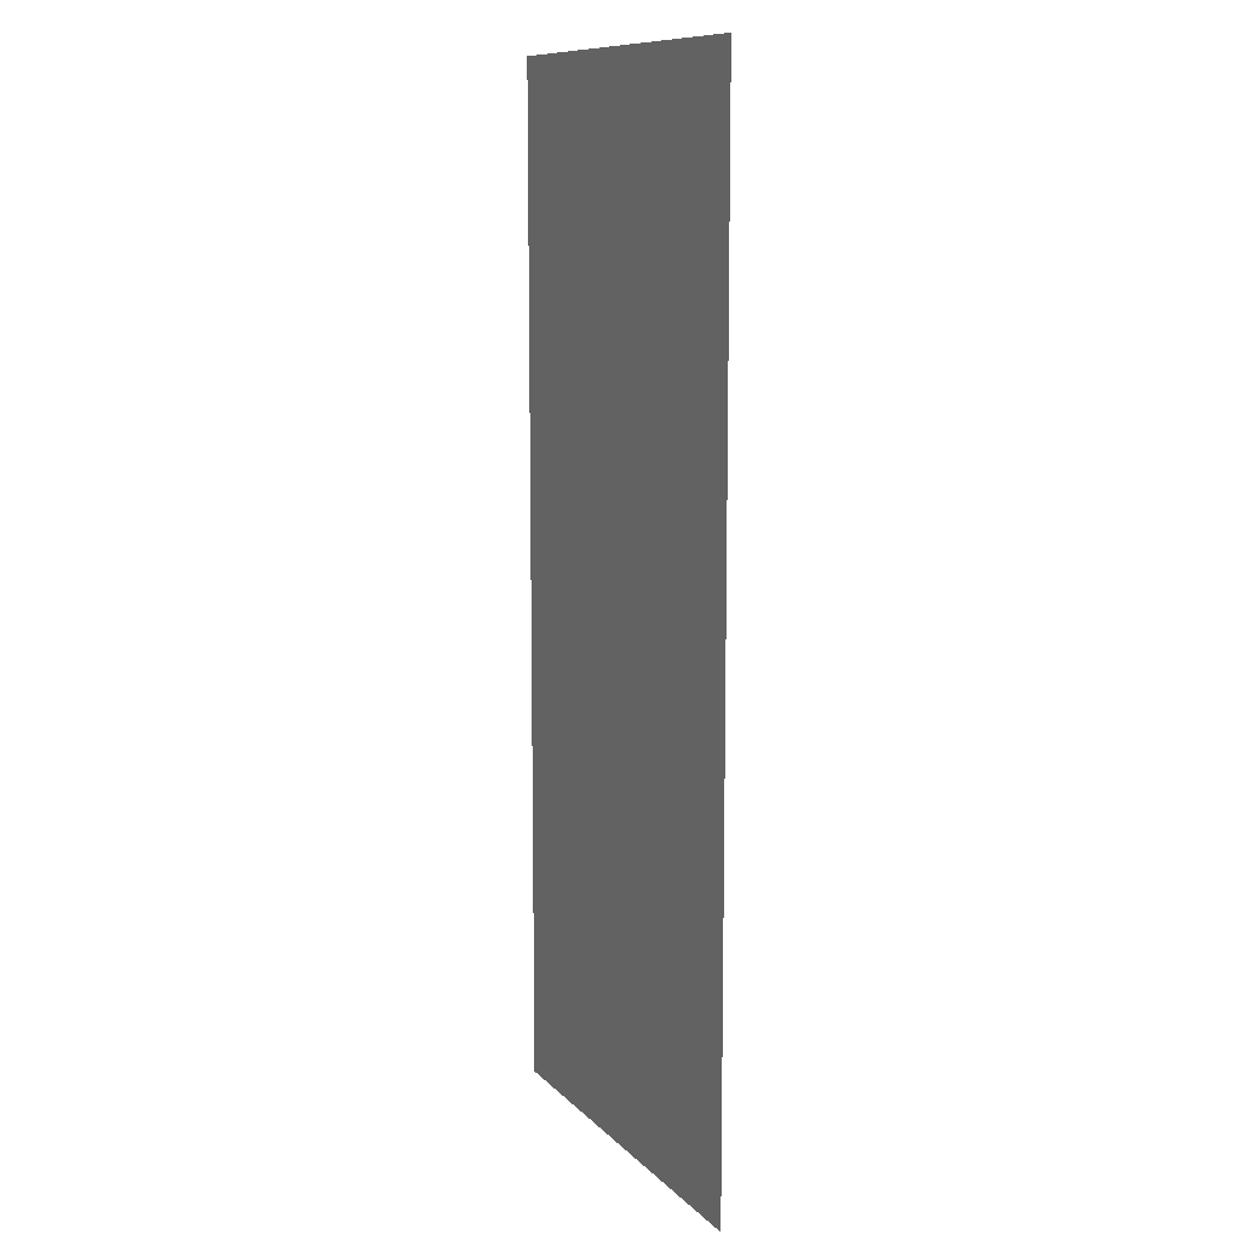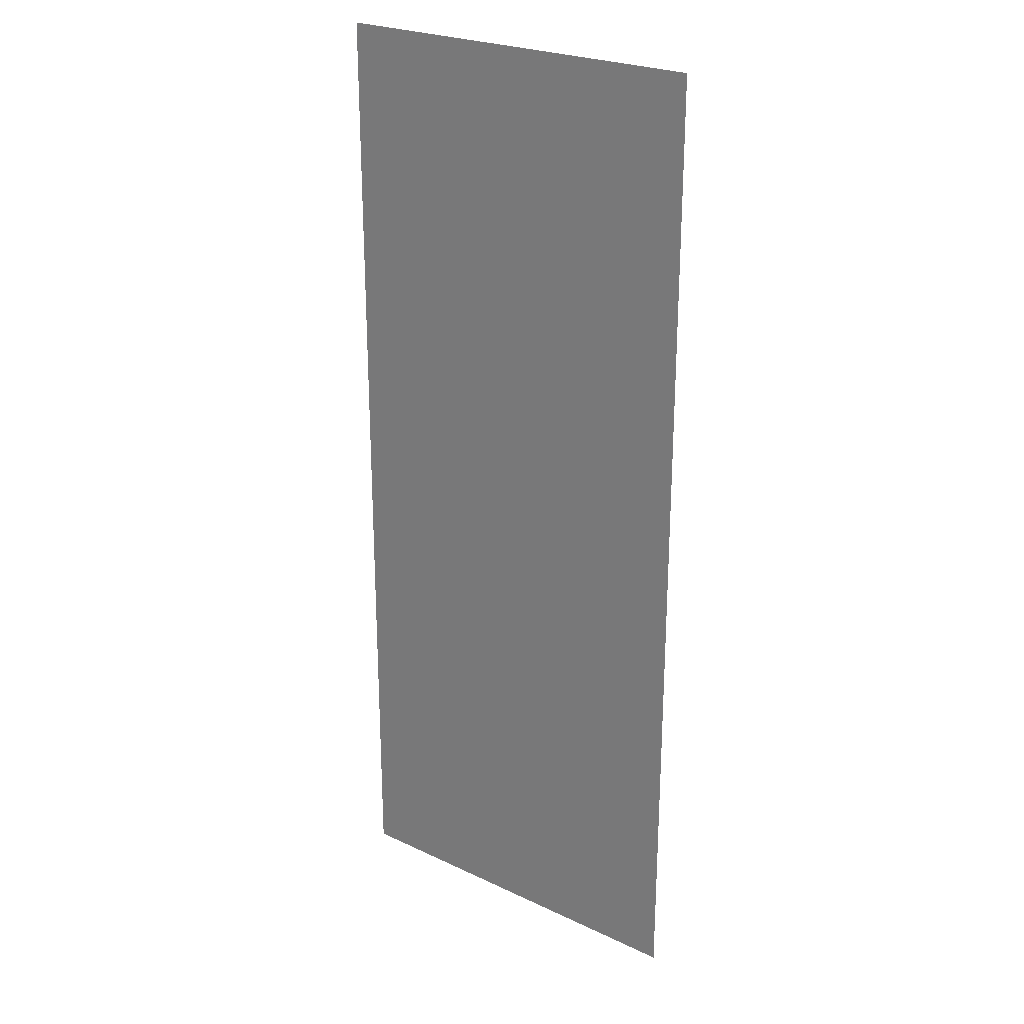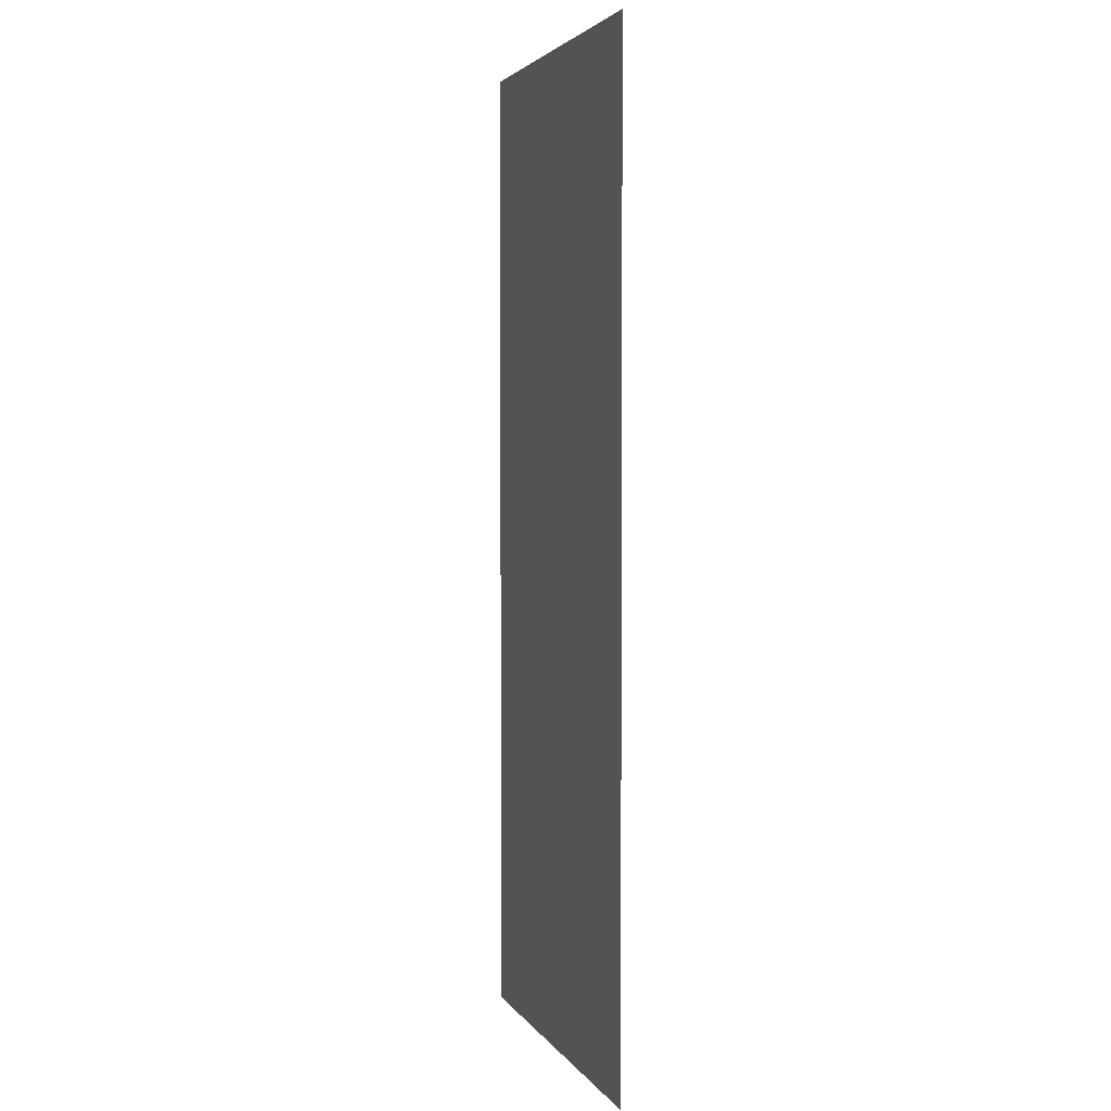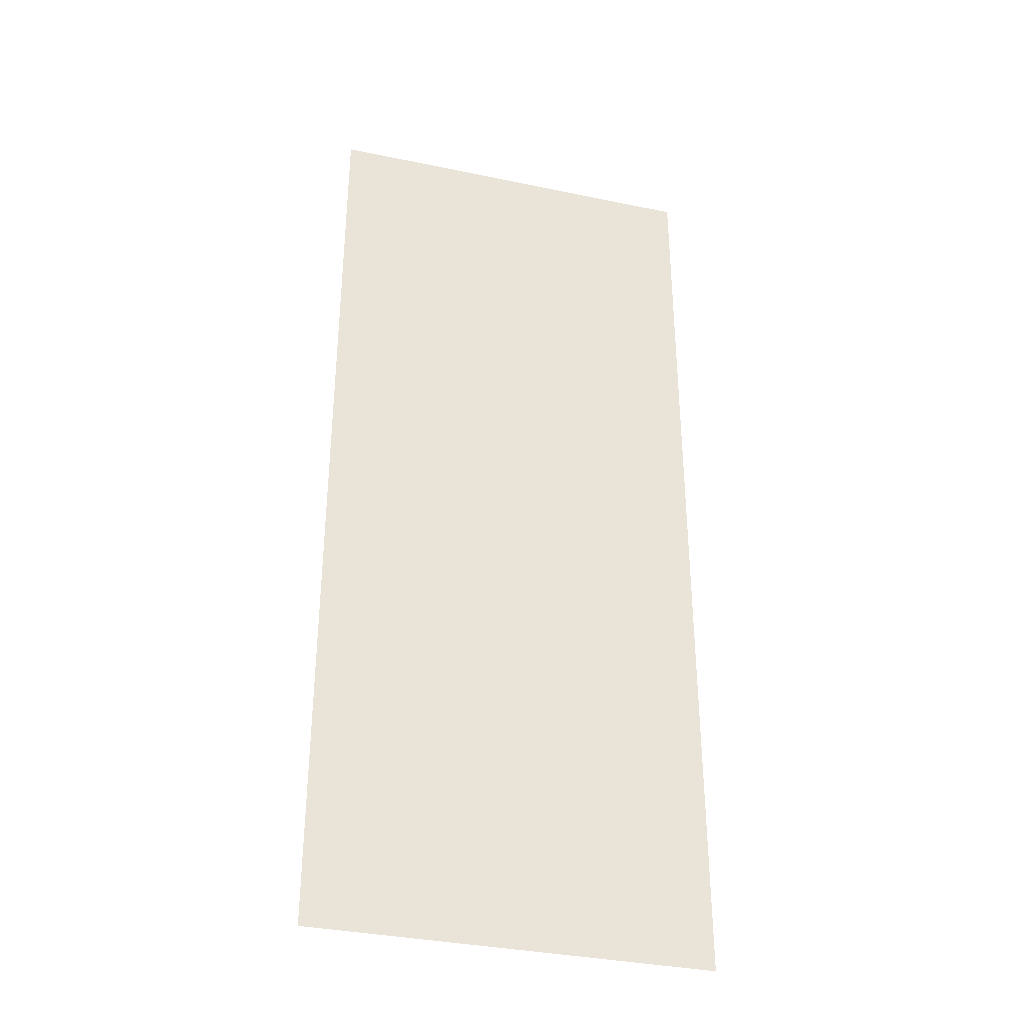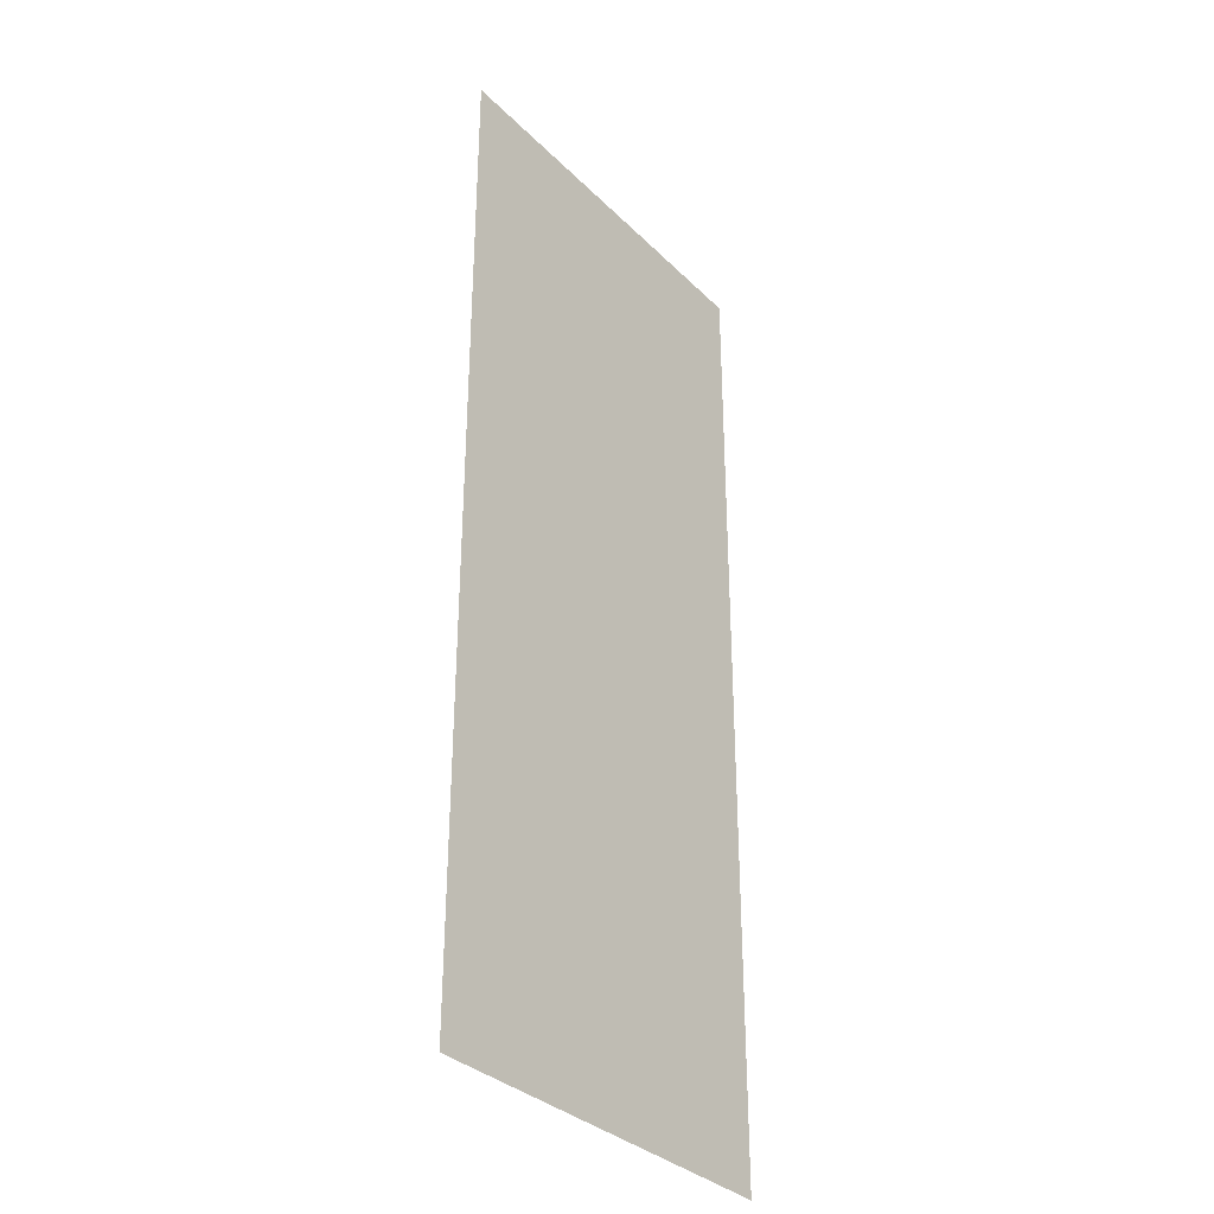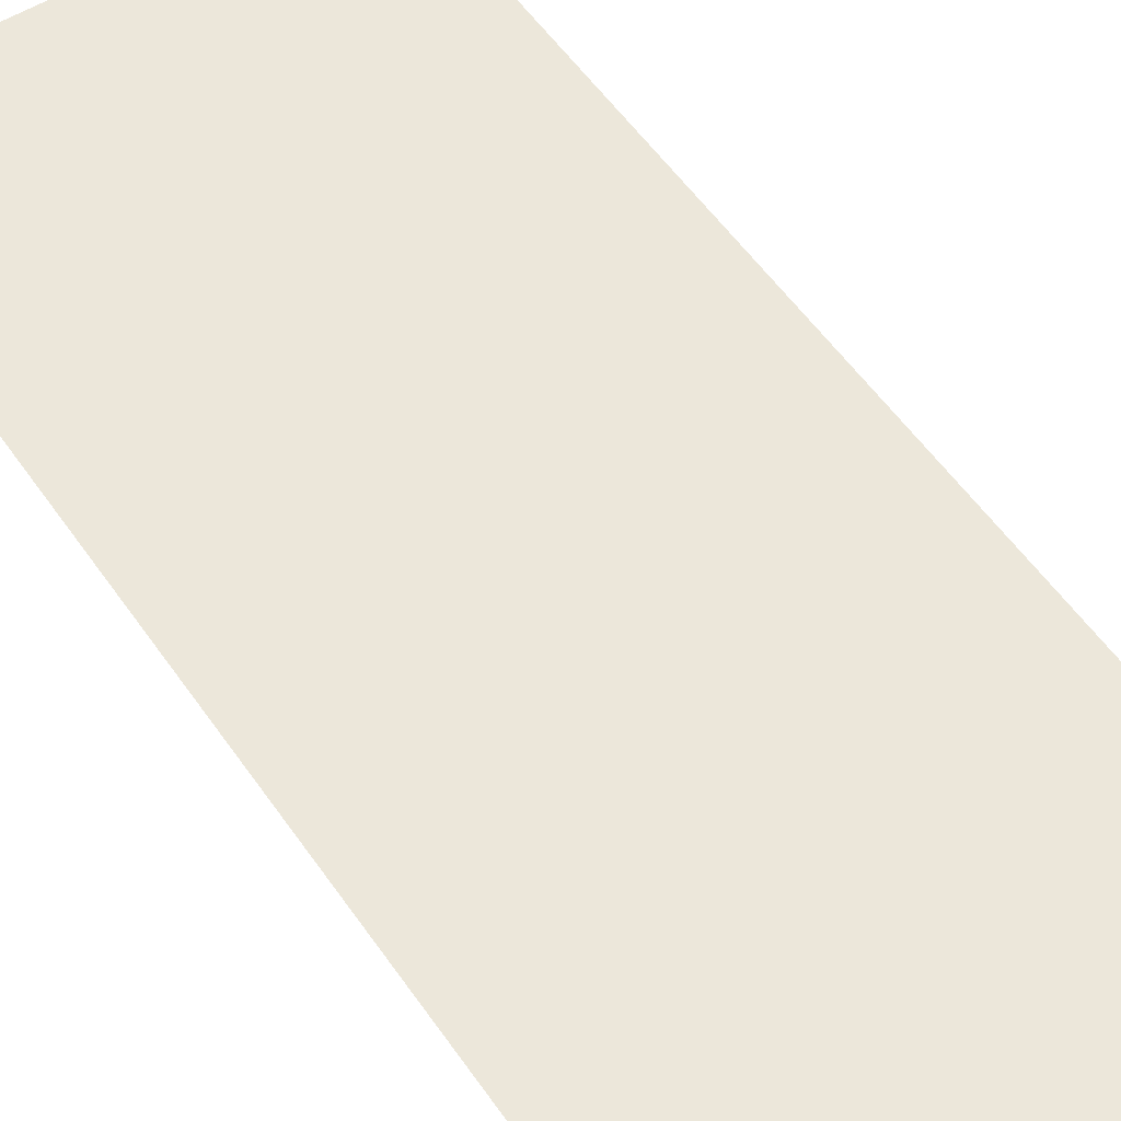
<metadata>
{"format":"obj","ext":"obj","renderer":"f3d","projection":"perspective","resolution":1024,"background":"white","views":[{"elev":10.8,"azim":64.7,"up":"+Y"},{"elev":24.8,"azim":37.5,"up":"+Y"},{"elev":3.3,"azim":-107.2,"up":"+Y"},{"elev":-35.3,"azim":-15.5,"up":"+Y"},{"elev":-33.7,"azim":127.4,"up":"+Y"},{"elev":53.5,"azim":-33.6,"up":"+Z"}]}
</metadata>
<code>
g pb_Mesh-917664
v -4.25 -21 0
v 4.25 -21 0
v -4.25 0 0
v 4.25 0 0
g pb_Mesh-917664_0
g pb_Mesh-917664_1
f 3 2 1
f 3 4 2

</code>
